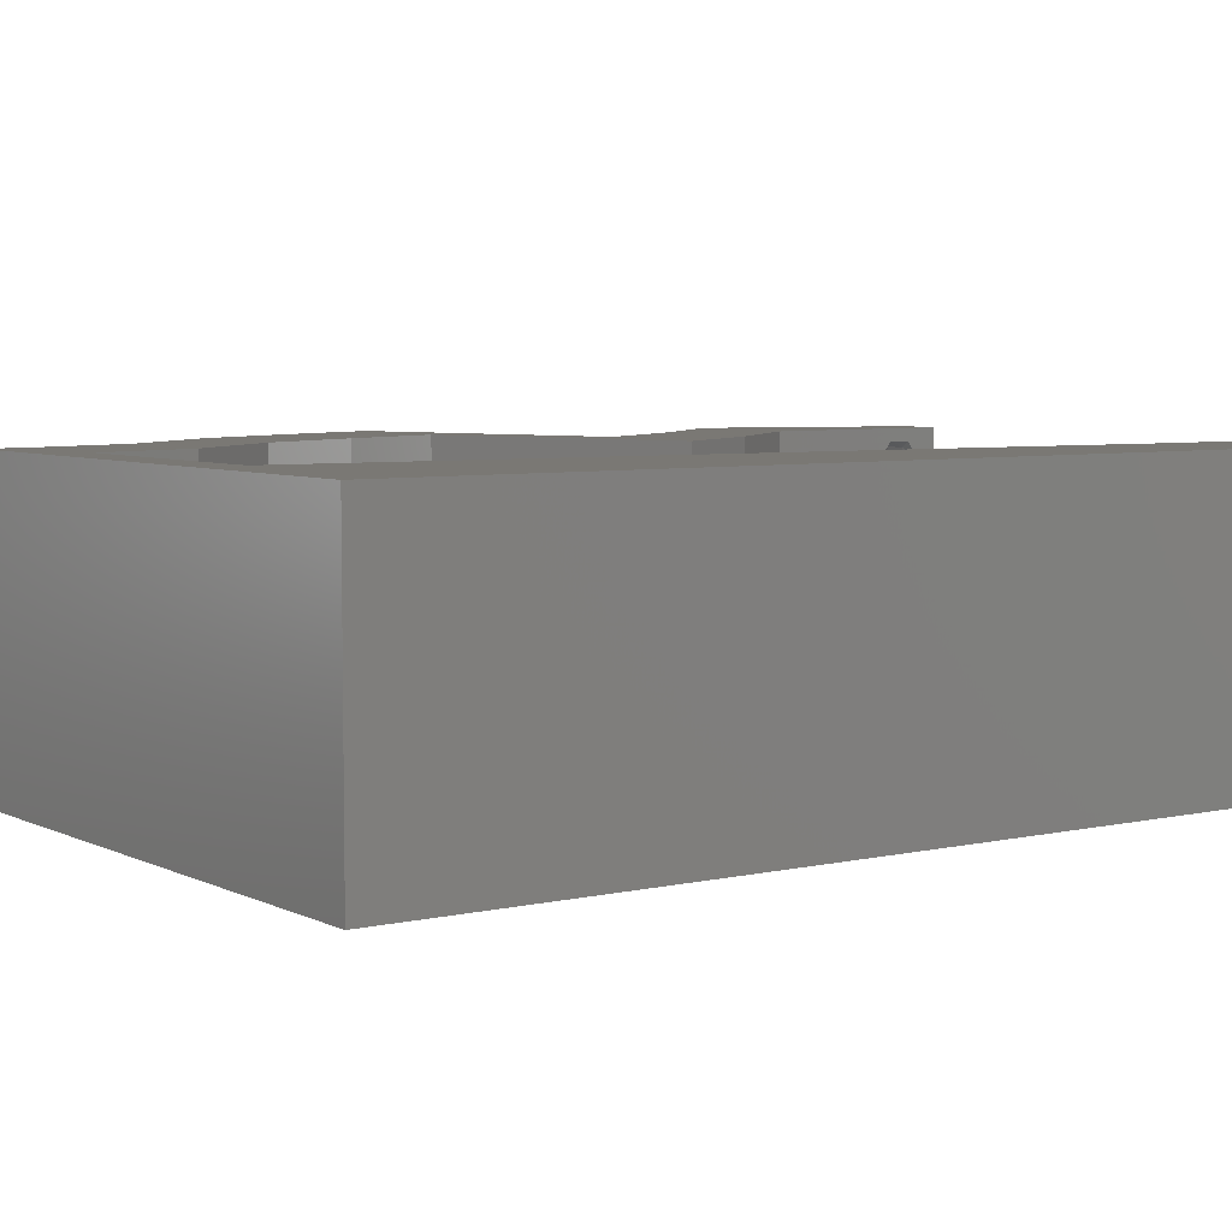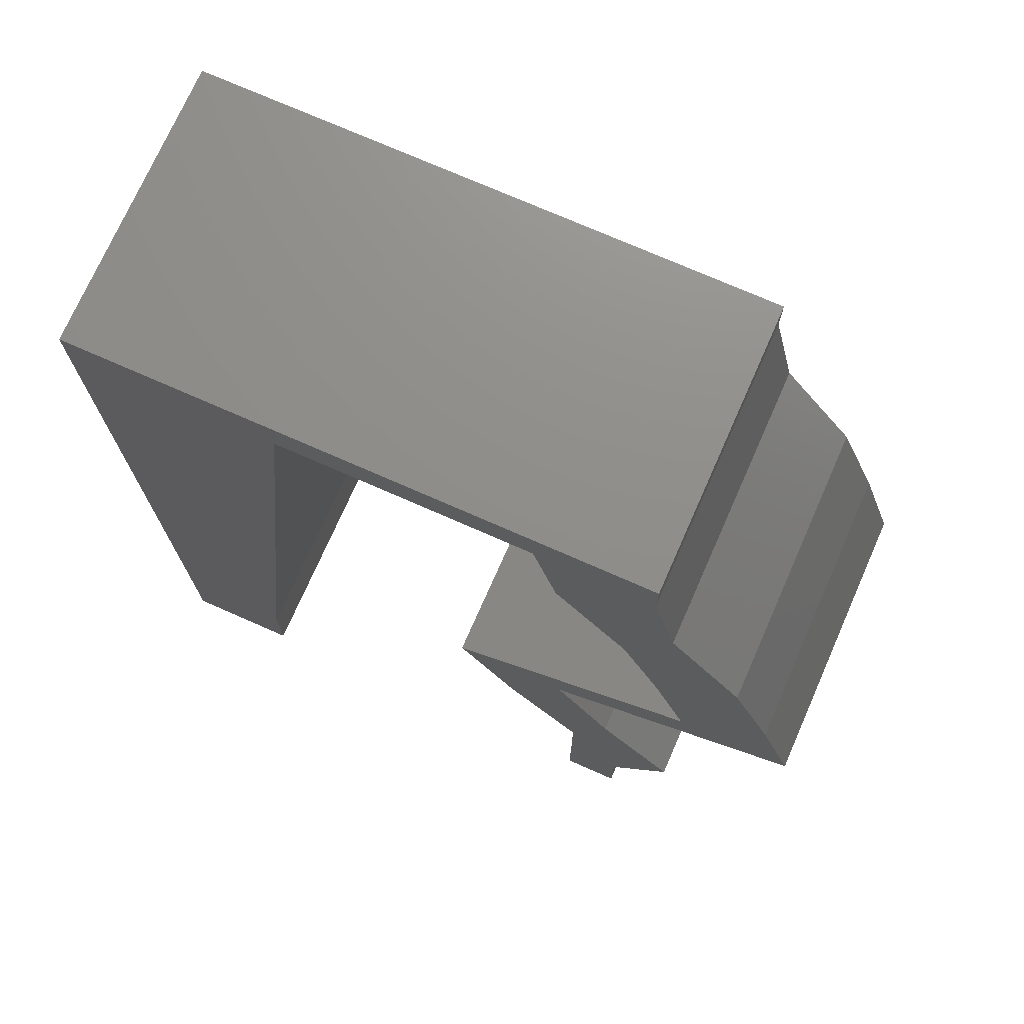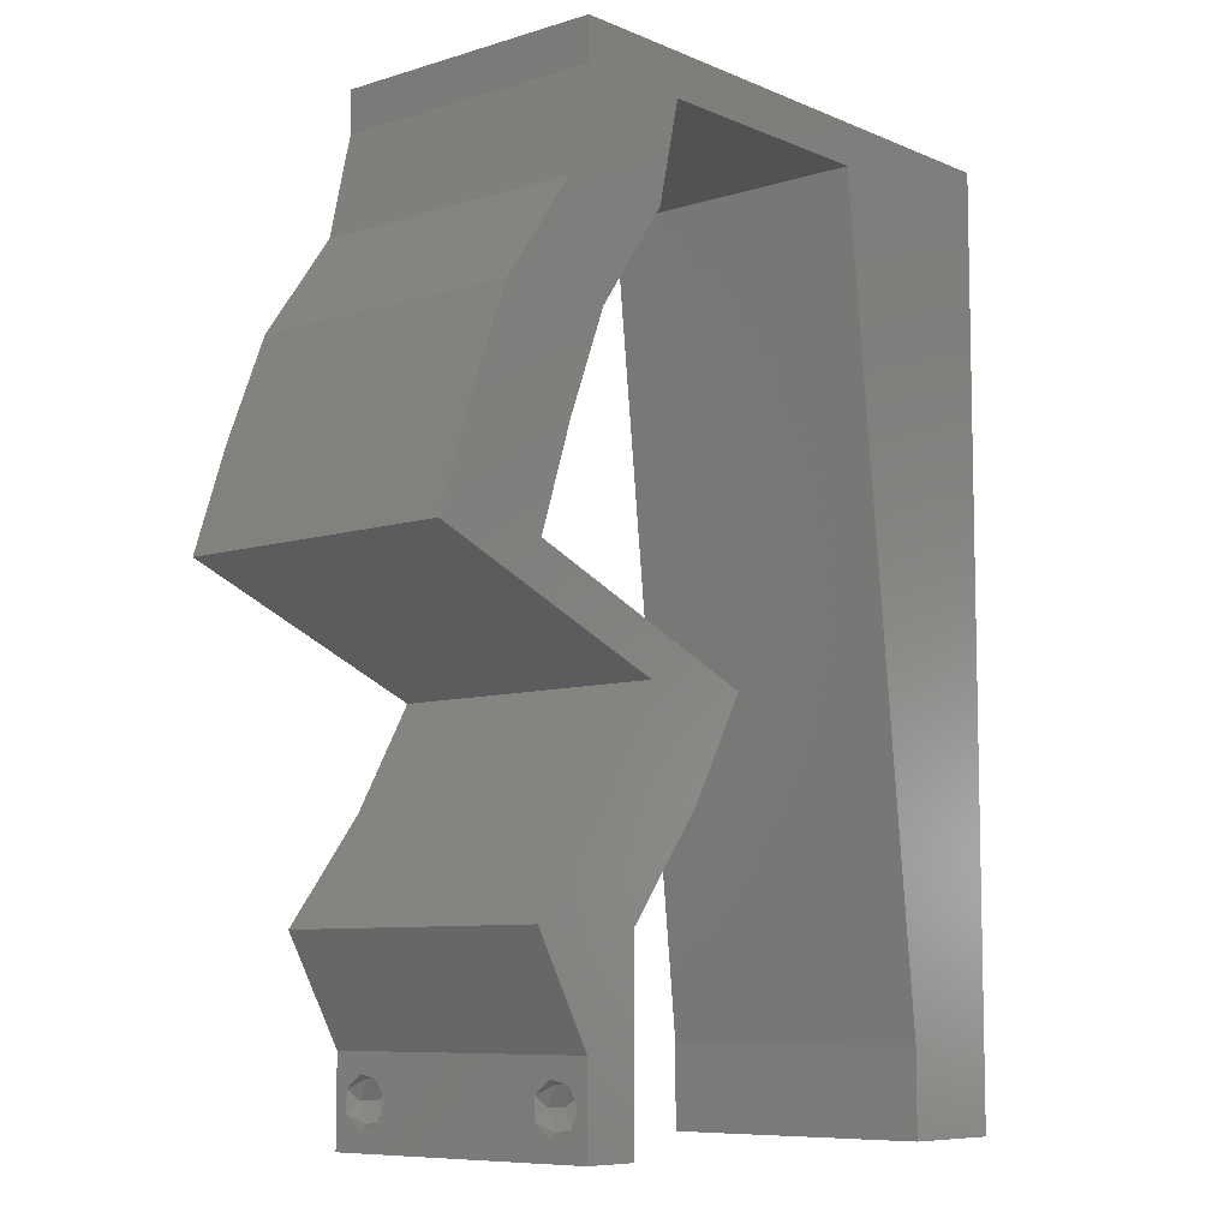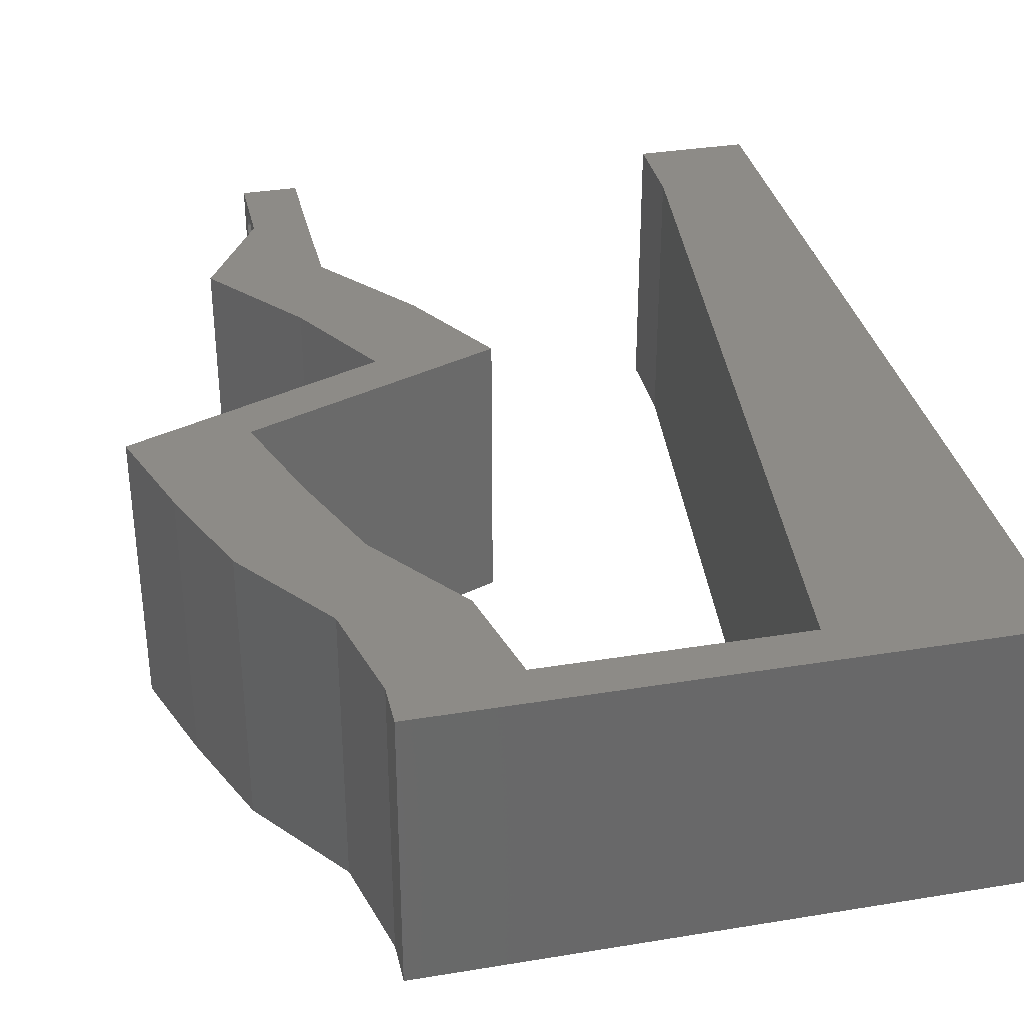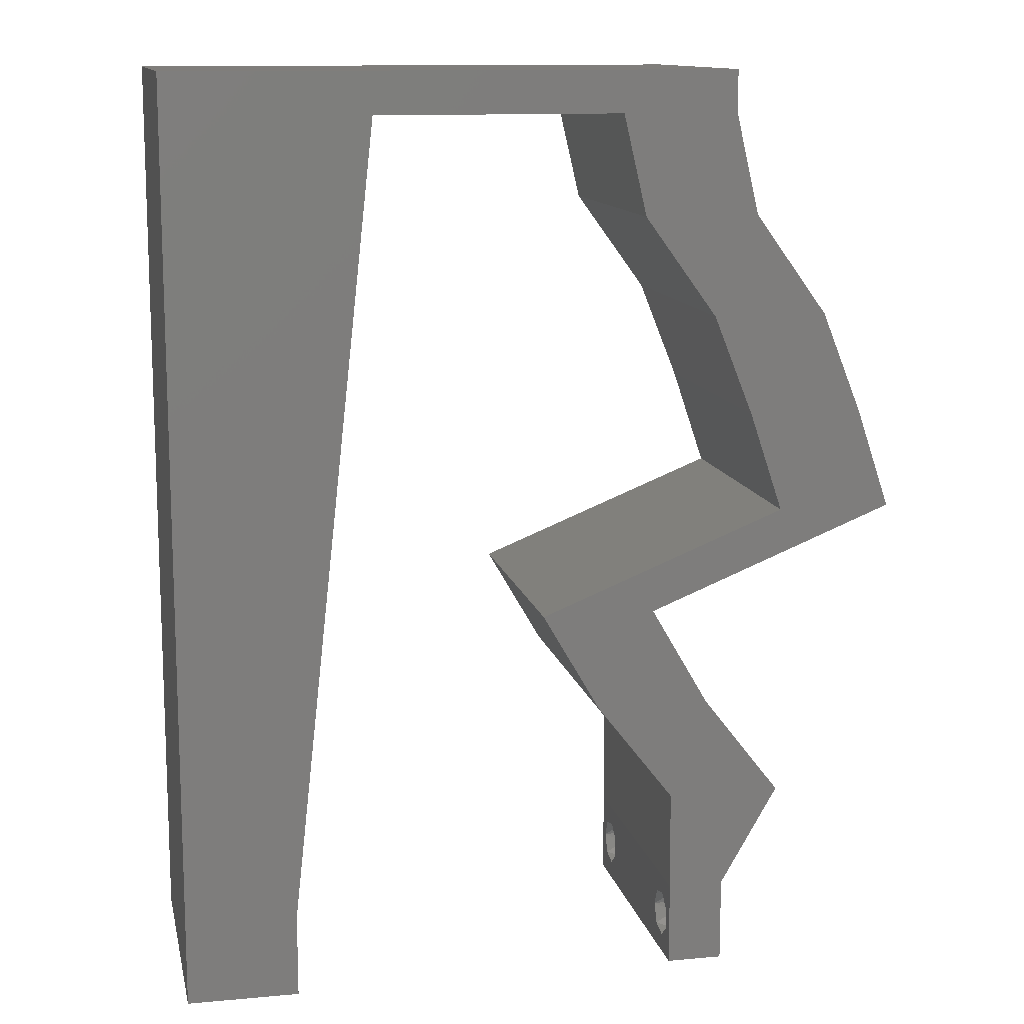
<metadata>
{"format":"stl","ext":"stl","renderer":"f3d","projection":"perspective","resolution":1024,"background":"white","views":[{"elev":5.7,"azim":-125.1,"up":"+Z"},{"elev":73.6,"azim":23.8,"up":"+Y"},{"elev":-8.1,"azim":130.7,"up":"+Y"},{"elev":34.3,"azim":167.5,"up":"+Z"},{"elev":12.4,"azim":-12.0,"up":"+Y"}]}
</metadata>
<code>
# stl→obj: 245 verts, 494 faces
v 0.04 0 0.01
v 0.04 -0.006 0.01
v 0.04 -0.003738 0.003932
v 0.04 -0.003 0.0159
v 0.04 -0.004657 0.002778
v 0.04 -0.006 0
v 0.04 -0.004329 0.00134
v 0.04 -0.001671 0.00134
v 0.04 0 0
v 0.04 -0.001343 0.002778
v 0.04 -0.003 0.0007
v 0.04 -0.002262 0.01913
v 0.04 -0.001343 0.01798
v 0.04 0 0.02
v 0.04 -0.004657 0.01798
v 0.04 -0.003738 0.01913
v 0.04 -0.006 0.02
v 0.04 -0.001671 0.01654
v 0.04 -0.004329 0.01654
v 0.04 -0.002262 0.003932
v 0.036 -0.006 0.01
v 0.036 0 0.01
v 0.036 -0.003738 0.003932
v 0.036 -0.003 0.0159
v 0.036 -0.004329 0.00134
v 0.036 -0.006 0
v 0.036 -0.004657 0.002778
v 0.036 -0.001343 0.002778
v 0.036 0 0
v 0.036 -0.001671 0.00134
v 0.036 -0.003 0.0007
v 0.036 -0.003738 0.01913
v 0.036 -0.004657 0.01798
v 0.036 -0.006 0.02
v 0.036 0 0.02
v 0.036 -0.001343 0.01798
v 0.036 -0.002262 0.01913
v 0.036 -0.004329 0.01654
v 0.036 -0.001671 0.01654
v 0.036 -0.002262 0.003932
v 0 0.048 0.02
v 0 0.036 0.02
v 0.01305 0.04563 0.02
v 0.01178 0.03422 0.02
v 0 -0.006 0.02
v 0.008 -0.006 0.02
v 0.004 -0.003 0.02
v 0.008 0 0.02
v 0 0 0.02
v 0.03854 0.01426 0.02
v 0.0344 0.02139 0.02
v 0.03039 0.01426 0.02
v 0.02625 0.02139 0.02
v 0.004315 0.005852 0.02
v 0.01431 0.05704 0.02
v 0.01 0.06 0.02
v 0.007528 0.05352 0.02
v 0.04153 0.03565 0.02
v 0.04393 0.02852 0.02
v 0.0468 0.03208 0.02
v 0.03185 0.05704 0.02
v 0.03352 0.04991 0.02
v 0.03741 0.05478 0.02
v 0.03869 0.04278 0.02
v 0.04167 0.04991 0.02
v 0.04684 0.04278 0.02
v 0.04968 0.03565 0.02
v 0.0441 0.00713 0.02
v 0.03595 0.00713 0.02
v 0 0.024 0.02
v 0 0.012 0.02
v 0.005011 0.01765 0.02
v 0 0.06 0.02
v 0.009262 0.01141 0.02
v 0.01052 0.02281 0.02
v 0.038 -0.003 0.02
v 0.05207 0.02852 0.02
v 0.005903 0.0291 0.02
v 0.03509 0.02495 0.02
v 0.02 0.06 0.02
v 0.04 0.05704 0.02
v 0.04 0.06 0.02
v 0.03 0.06 0.02
v 0.04324 0.02495 0.02
v 0.02308 0.05704 0.02
v 0 -0.006 0.01
v 0 -0.003 0.015
v 0 0 0.01
v 0 -0.006 0
v 0 -0.003 0.005
v 0 0 0
v 0.004 -0.006 0.015
v 0.008 -0.006 0.01
v 0.004 -0.006 0.005
v 0.008 -0.006 0
v 0 0.06 0
v 0 0.051 0.0086
v 0 0.06 0.01
v 0 0.009 0.0114
v 0 0.048 0
v 0 0.0415 0.009767
v 0 0.03 0.01
v 0 0.036 0
v 0 0.024 0
v 0 0.0185 0.01023
v 0 0.012 0
v 0 0.005337 0.005128
v 0 0.05466 0.01487
v 0.01305 0.04563 0
v 0.01178 0.03422 0
v 0.004 -0.003 0
v 0.008 0 0
v 0.03854 0.01426 0
v 0.03039 0.01426 0
v 0.0344 0.02139 0
v 0.02625 0.02139 0
v 0.004315 0.005852 0
v 0.01431 0.05704 0
v 0.007528 0.05352 0
v 0.01 0.06 0
v 0.04153 0.03565 0
v 0.0468 0.03208 0
v 0.04393 0.02852 0
v 0.03185 0.05704 0
v 0.03741 0.05478 0
v 0.03352 0.04991 0
v 0.04167 0.04991 0
v 0.03869 0.04278 0
v 0.04684 0.04278 0
v 0.04968 0.03565 0
v 0.0441 0.00713 0
v 0.03595 0.00713 0
v 0.005011 0.01765 0
v 0.009262 0.01141 0
v 0.01052 0.02281 0
v 0.038 -0.003 0
v 0.05207 0.02852 0
v 0.005903 0.0291 0
v 0.02 0.06 0
v 0.04 0.05704 0
v 0.04 0.06 0
v 0.03 0.06 0
v 0.04324 0.02495 0
v 0.03509 0.02495 0
v 0.02308 0.05704 0
v 0.008 0 0.01
v 0.008 -0.003 0.015
v 0.008 -0.003 0.005
v 0.015 0.06 0.00866
v 0.025 0.06 0.01134
v 0.006575 0.06 0.01266
v 0.03343 0.06 0.007337
v 0.04 0.06 0.01
v 0.0342 0.06 0.01422
v 0.005798 0.06 0.00578
v 0.04 0.05704 0.01
v 0.04083 0.05347 0.015
v 0.04083 0.05347 0.005
v 0.04167 0.04991 0.01
v 0.04425 0.04634 0.015
v 0.04684 0.04278 0.01
v 0.04425 0.04634 0.005
v 0.04826 0.03921 0.015
v 0.04968 0.03565 0.01
v 0.04826 0.03921 0.005
v 0.05088 0.03208 0.015
v 0.05207 0.02852 0.01
v 0.05088 0.03208 0.005
v 0.04136 0.0242 0.007615
v 0.0344 0.02139 0.01
v 0.04557 0.02589 0.01305
v 0.0397 0.02353 0.01419
v 0.04766 0.02674 0.005
v 0.03647 0.01782 0.015
v 0.03854 0.01426 0.01
v 0.03647 0.01782 0.005
v 0.04132 0.01069 0.015
v 0.0441 0.00713 0.01
v 0.04132 0.01069 0.005
v 0.04205 0.003565 0.015
v 0.04205 0.003565 0.005
v 0.03598 0.003565 0.015
v 0.03595 0.00713 0.01
v 0.03598 0.003565 0.005
v 0.03317 0.01069 0.015
v 0.03039 0.01426 0.01
v 0.03317 0.01069 0.005
v 0.02832 0.01782 0.015
v 0.02625 0.02139 0.01
v 0.02832 0.01782 0.005
v 0.03696 0.02571 0.007615
v 0.04393 0.02852 0.01
v 0.03276 0.02401 0.01305
v 0.03863 0.02638 0.01419
v 0.03067 0.02317 0.005
v 0.04273 0.03208 0.015
v 0.04153 0.03565 0.01
v 0.04273 0.03208 0.005
v 0.04011 0.03921 0.015
v 0.03869 0.04278 0.01
v 0.04011 0.03921 0.005
v 0.0361 0.04634 0.015
v 0.03352 0.04991 0.01
v 0.0361 0.04634 0.005
v 0.03268 0.05347 0.015
v 0.03185 0.05704 0.01
v 0.03268 0.05347 0.005
v 0.02187 0.05704 0.007788
v 0.01431 0.05704 0.01
v 0.02578 0.05704 0.01387
v 0.01988 0.05704 0.01427
v 0.01336 0.04848 0.0083
v 0.008947 0.008562 0.0083
v 0.009945 0.01759 0.009707
v 0.01236 0.03945 0.009707
v 0.01115 0.02852 0.00994
v 0.0086 0.005428 0.015
v 0.0375 -0.003738 0.01607
v 0.03727 -0.002262 0.01607
v 0.03871 -0.002229 0.01608
v 0.03888 -0.003738 0.01607
v 0.03873 -0.003 0.0193
v 0.03727 -0.001671 0.01866
v 0.03875 -0.001671 0.01866
v 0.03727 -0.004329 0.01866
v 0.03875 -0.004329 0.01866
v 0.03725 -0.003 0.0193
v 0.03873 -0.001343 0.01722
v 0.03725 -0.001343 0.01722
v 0.03873 -0.004657 0.01722
v 0.03725 -0.004657 0.01722
v 0.0375 -0.003738 0.0008684
v 0.03727 -0.002262 0.0008684
v 0.03871 -0.002229 0.0008847
v 0.03888 -0.003738 0.0008684
v 0.03873 -0.003 0.0041
v 0.03727 -0.001671 0.00346
v 0.03875 -0.001671 0.00346
v 0.03727 -0.004329 0.00346
v 0.03875 -0.004329 0.00346
v 0.03725 -0.003 0.0041
v 0.03873 -0.001343 0.002022
v 0.03725 -0.001343 0.002022
v 0.03873 -0.004657 0.002022
v 0.03725 -0.004657 0.002022
f 1 2 3
f 1 4 2
f 5 6 7
f 8 9 10
f 11 9 8
f 7 6 11
f 12 13 14
f 15 16 17
f 16 14 17
f 12 14 16
f 6 9 11
f 5 2 6
f 14 18 1
f 13 18 14
f 17 2 19
f 19 15 17
f 9 1 10
f 1 18 4
f 2 4 19
f 20 1 3
f 10 1 20
f 3 2 5
f 21 22 23
f 24 22 21
f 25 26 27
f 28 29 30
f 29 31 30
f 25 31 26
f 32 33 34
f 35 36 37
f 34 35 32
f 34 33 38
f 32 35 37
f 29 26 31
f 28 22 29
f 34 38 21
f 35 22 39
f 39 36 35
f 26 21 27
f 21 38 24
f 39 22 24
f 27 21 23
f 23 22 40
f 40 22 28
f 41 42 43
f 43 42 44
f 45 46 47
f 48 49 47
f 50 51 52
f 52 51 53
f 49 48 54
f 55 56 57
f 43 55 57
f 58 59 60
f 61 62 63
f 62 64 65
f 66 58 67
f 65 64 66
f 68 50 69
f 69 50 52
f 64 58 66
f 41 43 57
f 62 65 63
f 70 71 72
f 73 41 57
f 67 58 60
f 74 75 72
f 74 71 54
f 34 17 76
f 77 67 60
f 42 70 78
f 14 35 76
f 75 44 78
f 46 48 47
f 49 45 47
f 44 42 78
f 75 70 72
f 71 74 72
f 70 75 78
f 71 49 54
f 59 77 60
f 51 79 53
f 17 14 76
f 35 34 76
f 55 80 56
f 48 74 54
f 56 73 57
f 81 82 63
f 83 61 82
f 82 61 63
f 65 81 63
f 84 77 59
f 84 79 51
f 14 68 69
f 35 14 69
f 79 84 59
f 61 83 85
f 80 55 85
f 83 80 85
f 86 87 88
f 49 87 45
f 89 90 91
f 88 90 86
f 45 87 86
f 88 87 49
f 86 90 89
f 91 90 88
f 46 92 93
f 86 92 45
f 89 94 86
f 93 94 95
f 45 92 46
f 93 92 86
f 95 94 89
f 86 94 93
f 96 97 98
f 49 99 88
f 100 97 96
f 71 99 49
f 101 102 42
f 103 102 101
f 103 101 100
f 42 102 70
f 104 102 103
f 70 105 71
f 70 102 105
f 41 101 42
f 106 105 104
f 105 102 104
f 91 107 106
f 73 108 41
f 41 97 101
f 106 99 105
f 41 108 97
f 106 107 99
f 105 99 71
f 101 97 100
f 98 108 73
f 88 107 91
f 99 107 88
f 97 108 98
f 100 109 103
f 103 109 110
f 89 111 95
f 112 111 91
f 113 114 115
f 114 116 115
f 91 117 112
f 118 119 120
f 109 119 118
f 121 122 123
f 124 125 126
f 126 127 128
f 129 130 121
f 127 129 128
f 131 132 113
f 132 114 113
f 128 129 121
f 100 119 109
f 126 125 127
f 104 133 106
f 96 119 100
f 130 122 121
f 134 133 135
f 134 117 106
f 26 136 6
f 137 122 130
f 103 138 104
f 9 136 29
f 135 138 110
f 95 111 112
f 91 111 89
f 110 138 103
f 135 133 104
f 106 133 134
f 104 138 135
f 106 117 91
f 123 122 137
f 6 136 9
f 29 136 26
f 118 120 139
f 112 117 134
f 120 119 96
f 140 125 141
f 124 142 141
f 141 125 124
f 127 125 140
f 137 143 123
f 116 144 115
f 115 144 143
f 9 132 131
f 29 132 9
f 143 144 123
f 145 142 124
f 118 139 145
f 139 142 145
f 146 147 93
f 46 147 48
f 112 148 95
f 93 148 146
f 48 147 146
f 93 147 46
f 95 148 93
f 146 148 112
f 80 149 56
f 139 150 142
f 80 150 149
f 149 150 139
f 149 151 56
f 150 152 142
f 83 150 80
f 120 149 139
f 142 152 141
f 141 152 153
f 73 151 98
f 56 151 73
f 83 154 150
f 120 155 149
f 150 154 152
f 149 155 151
f 82 154 83
f 153 154 82
f 96 155 120
f 98 155 96
f 152 154 153
f 151 155 98
f 153 82 81
f 156 153 81
f 140 141 153
f 140 153 156
f 65 157 81
f 140 158 127
f 156 157 159
f 159 158 156
f 81 157 156
f 159 157 65
f 156 158 140
f 127 158 159
f 65 160 159
f 161 160 66
f 129 162 161
f 159 162 127
f 66 160 65
f 159 160 161
f 127 162 129
f 161 162 159
f 66 163 161
f 164 163 67
f 130 165 164
f 161 165 129
f 67 163 66
f 161 163 164
f 129 165 130
f 164 165 161
f 67 166 164
f 167 166 77
f 164 168 130
f 137 168 167
f 77 166 67
f 164 166 167
f 167 168 164
f 130 168 137
f 143 169 115
f 115 169 170
f 77 171 167
f 84 171 77
f 170 172 51
f 167 173 137
f 51 172 84
f 137 173 143
f 171 173 167
f 169 173 171
f 170 169 172
f 143 173 169
f 169 171 172
f 172 171 84
f 51 174 170
f 175 174 50
f 170 176 115
f 113 176 175
f 50 174 51
f 170 174 175
f 175 176 170
f 115 176 113
f 50 177 175
f 178 177 68
f 175 179 113
f 131 179 178
f 175 177 178
f 68 177 50
f 113 179 131
f 178 179 175
f 68 180 178
f 1 180 14
f 9 181 1
f 178 181 131
f 14 180 68
f 178 180 1
f 131 181 9
f 1 181 178
f 2 17 34
f 21 2 34
f 26 6 2
f 26 2 21
f 22 182 183
f 69 182 35
f 29 184 132
f 183 184 22
f 35 182 22
f 183 182 69
f 22 184 29
f 132 184 183
f 69 185 183
f 186 185 52
f 183 187 132
f 114 187 186
f 52 185 69
f 183 185 186
f 132 187 114
f 186 187 183
f 52 188 186
f 189 188 53
f 186 190 114
f 116 190 189
f 53 188 52
f 186 188 189
f 189 190 186
f 114 190 116
f 144 191 123
f 123 191 192
f 53 193 189
f 79 193 53
f 192 194 59
f 189 195 116
f 59 194 79
f 116 195 144
f 193 195 189
f 191 195 193
f 192 191 194
f 144 195 191
f 191 193 194
f 194 193 79
f 59 196 192
f 197 196 58
f 192 198 123
f 121 198 197
f 192 196 197
f 58 196 59
f 123 198 121
f 197 198 192
f 58 199 197
f 200 199 64
f 128 201 200
f 197 201 121
f 197 199 200
f 64 199 58
f 121 201 128
f 200 201 197
f 64 202 200
f 203 202 62
f 200 204 128
f 126 204 203
f 62 202 64
f 200 202 203
f 128 204 126
f 203 204 200
f 203 205 206
f 61 205 62
f 126 207 124
f 206 207 203
f 62 205 203
f 206 205 61
f 203 207 126
f 124 207 206
f 206 208 124
f 145 208 118
f 118 208 209
f 61 210 206
f 206 210 208
f 209 211 55
f 85 210 61
f 55 211 85
f 208 210 211
f 209 208 211
f 211 210 85
f 124 208 145
f 43 212 55
f 209 212 118
f 112 213 146
f 118 212 109
f 134 213 112
f 135 214 134
f 109 215 110
f 75 216 44
f 135 216 214
f 215 216 110
f 44 216 215
f 214 216 75
f 110 216 135
f 74 214 75
f 44 215 43
f 74 217 213
f 215 212 43
f 74 213 214
f 48 217 74
f 214 213 134
f 109 212 215
f 146 217 48
f 213 217 146
f 55 212 209
f 4 24 218
f 24 4 219
f 219 4 220
f 4 218 221
f 222 223 224
f 225 222 226
f 223 222 227
f 222 225 227
f 223 228 224
f 228 223 229
f 230 225 226
f 225 230 231
f 228 229 220
f 229 219 220
f 230 218 231
f 218 230 221
f 12 16 222
f 37 36 223
f 33 32 225
f 12 222 224
f 222 16 226
f 37 223 227
f 225 32 227
f 18 13 228
f 223 36 229
f 13 12 224
f 16 15 226
f 32 37 227
f 228 13 224
f 36 39 229
f 33 225 231
f 218 38 231
f 38 33 231
f 15 19 230
f 15 230 226
f 39 24 219
f 39 219 229
f 18 228 220
f 230 19 221
f 24 38 218
f 19 4 221
f 4 18 220
f 11 31 232
f 31 11 233
f 233 11 234
f 11 232 235
f 236 237 238
f 239 236 240
f 236 239 241
f 237 236 241
f 237 242 238
f 242 237 243
f 244 239 240
f 239 244 245
f 242 243 234
f 243 233 234
f 244 232 245
f 232 244 235
f 20 3 236
f 27 23 239
f 40 28 237
f 20 236 238
f 236 3 240
f 40 237 241
f 239 23 241
f 8 10 242
f 237 28 243
f 3 5 240
f 10 20 238
f 23 40 241
f 242 10 238
f 28 30 243
f 27 239 245
f 232 25 245
f 25 27 245
f 5 7 244
f 5 244 240
f 30 31 233
f 30 233 243
f 8 242 234
f 244 7 235
f 31 25 232
f 7 11 235
f 11 8 234

</code>
